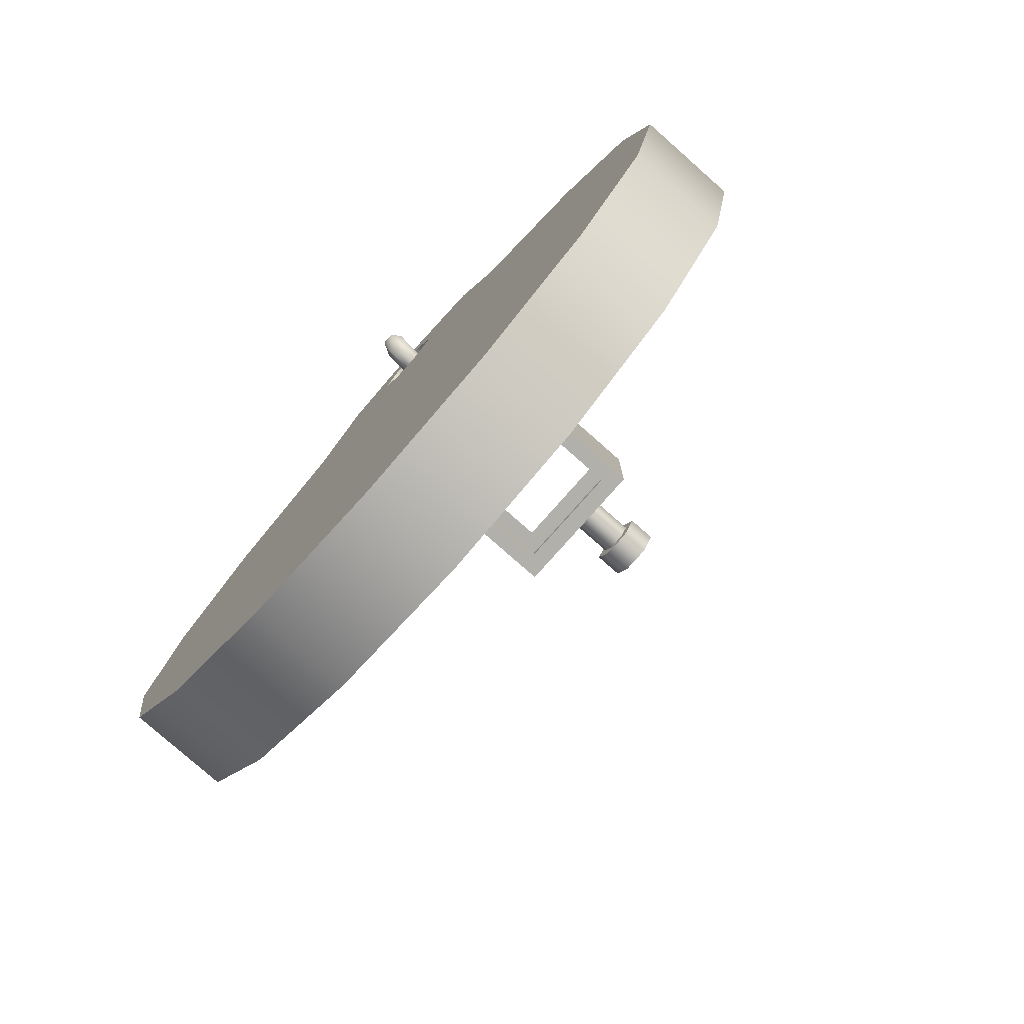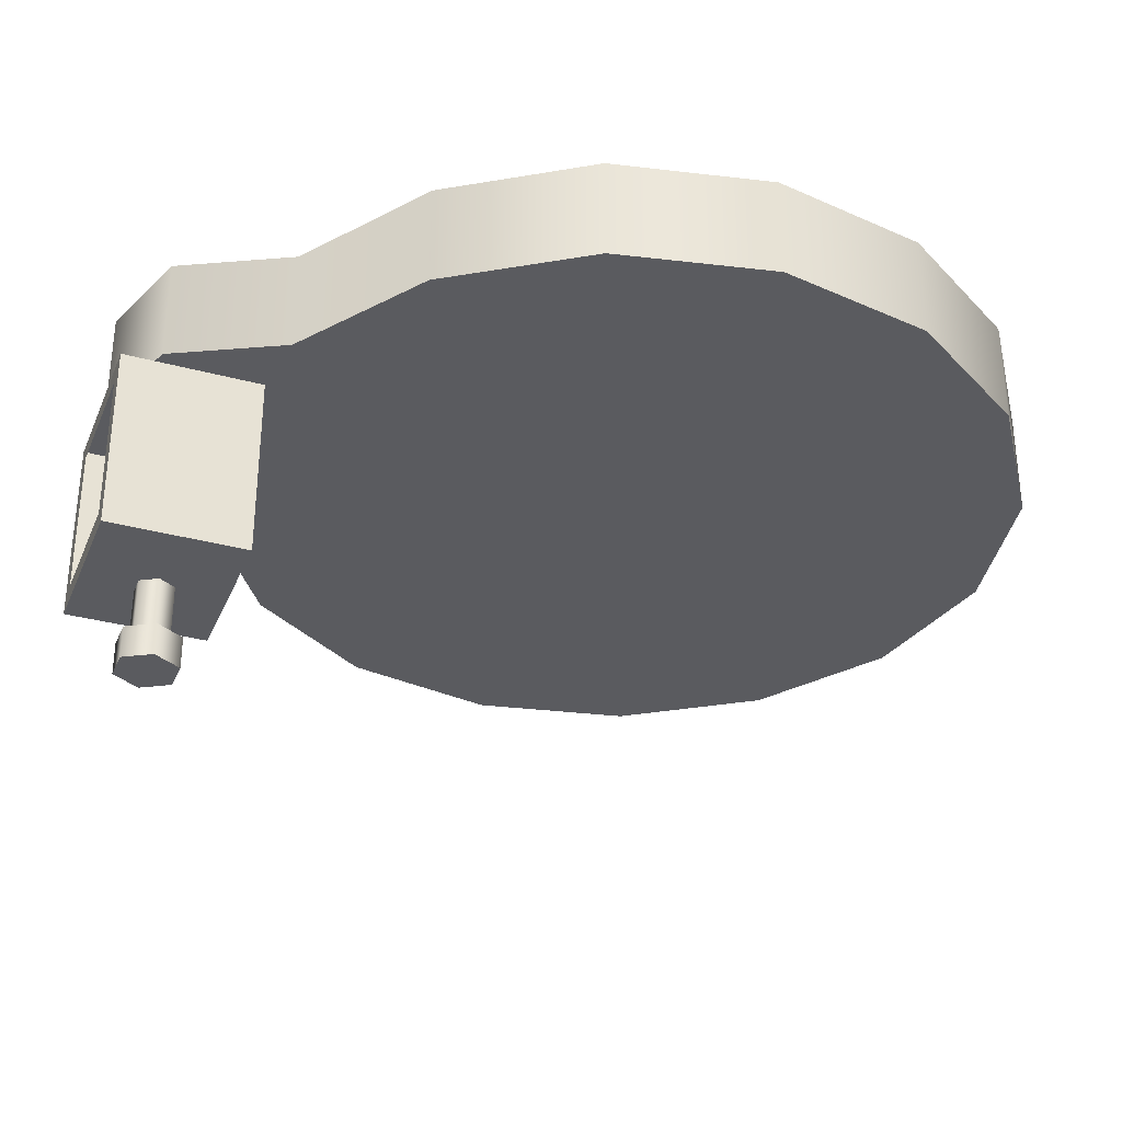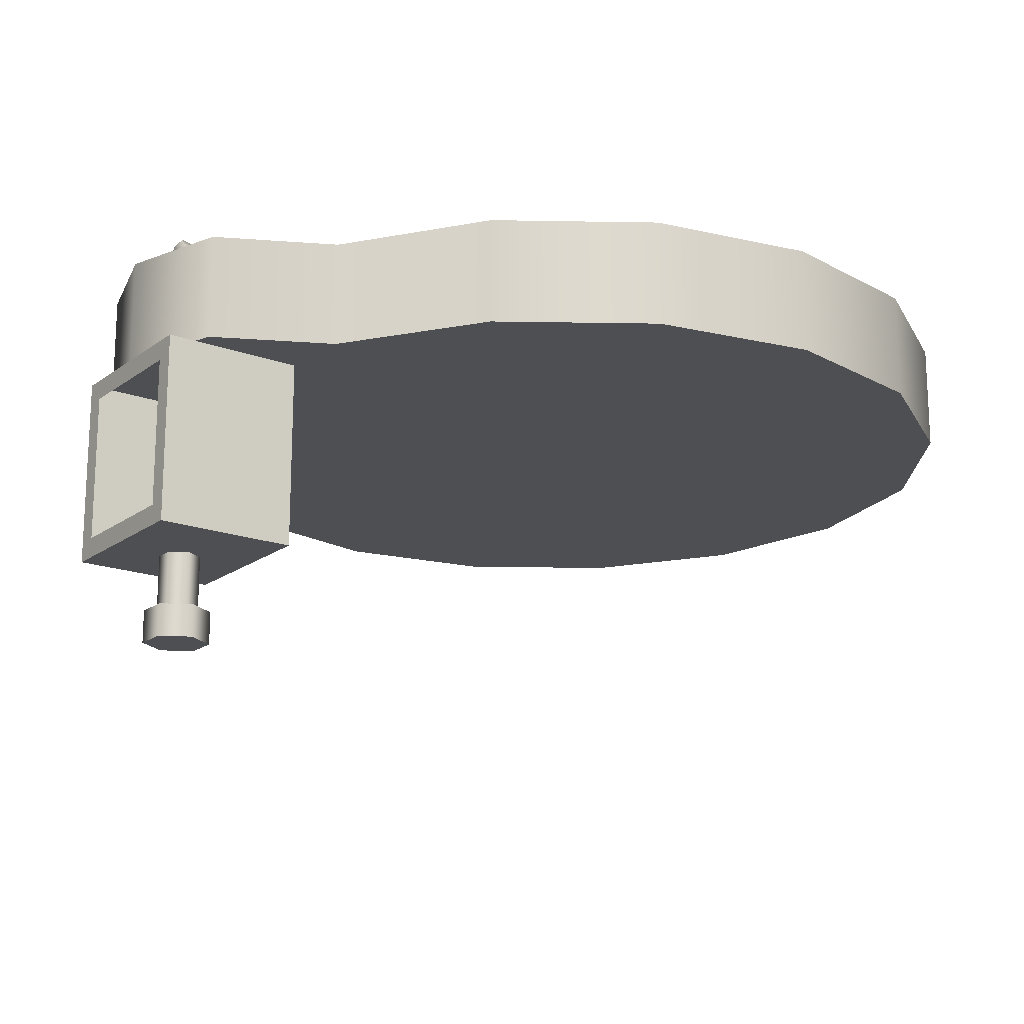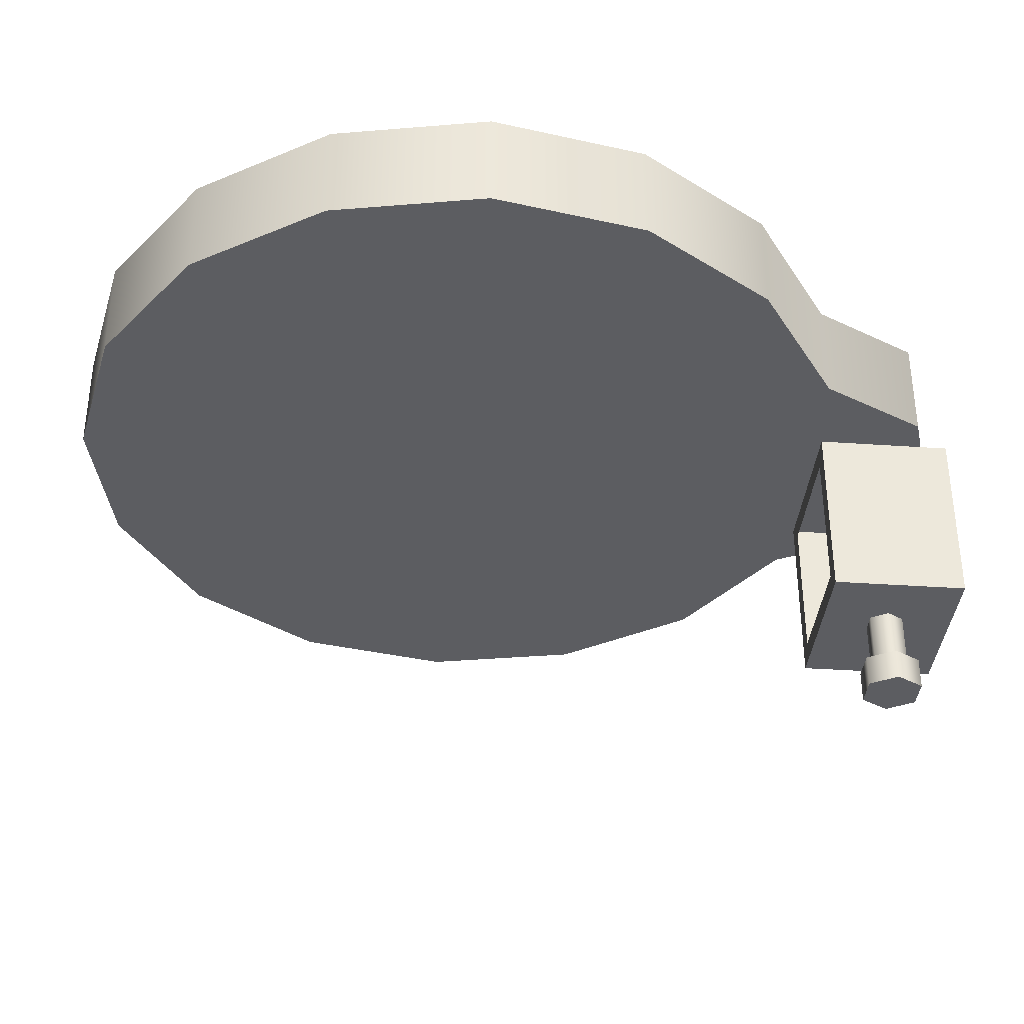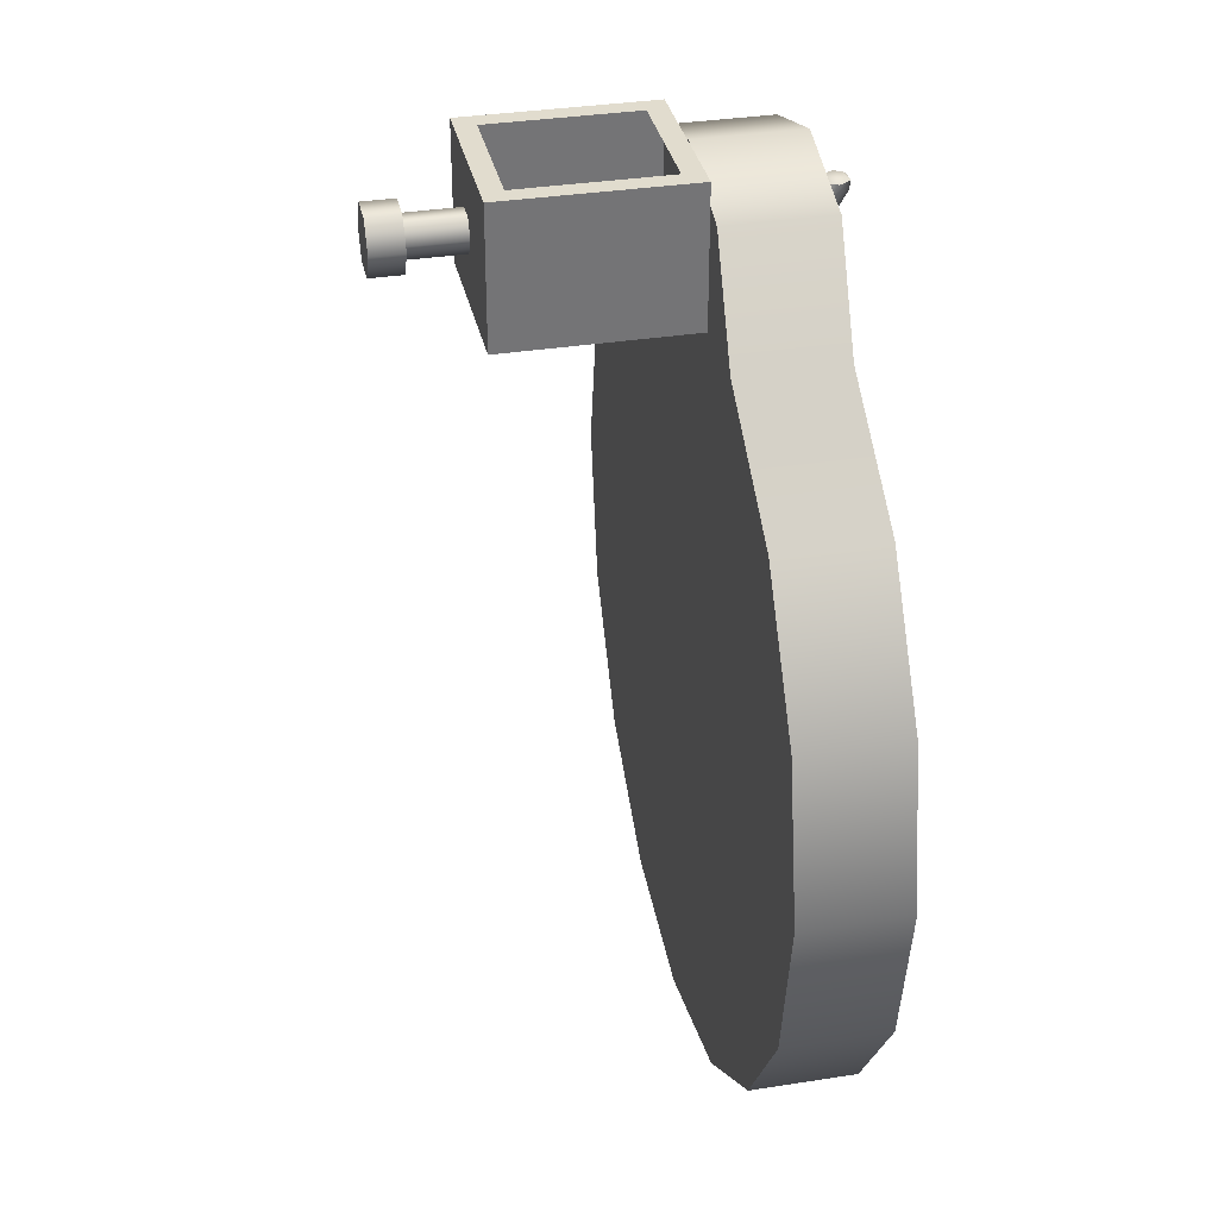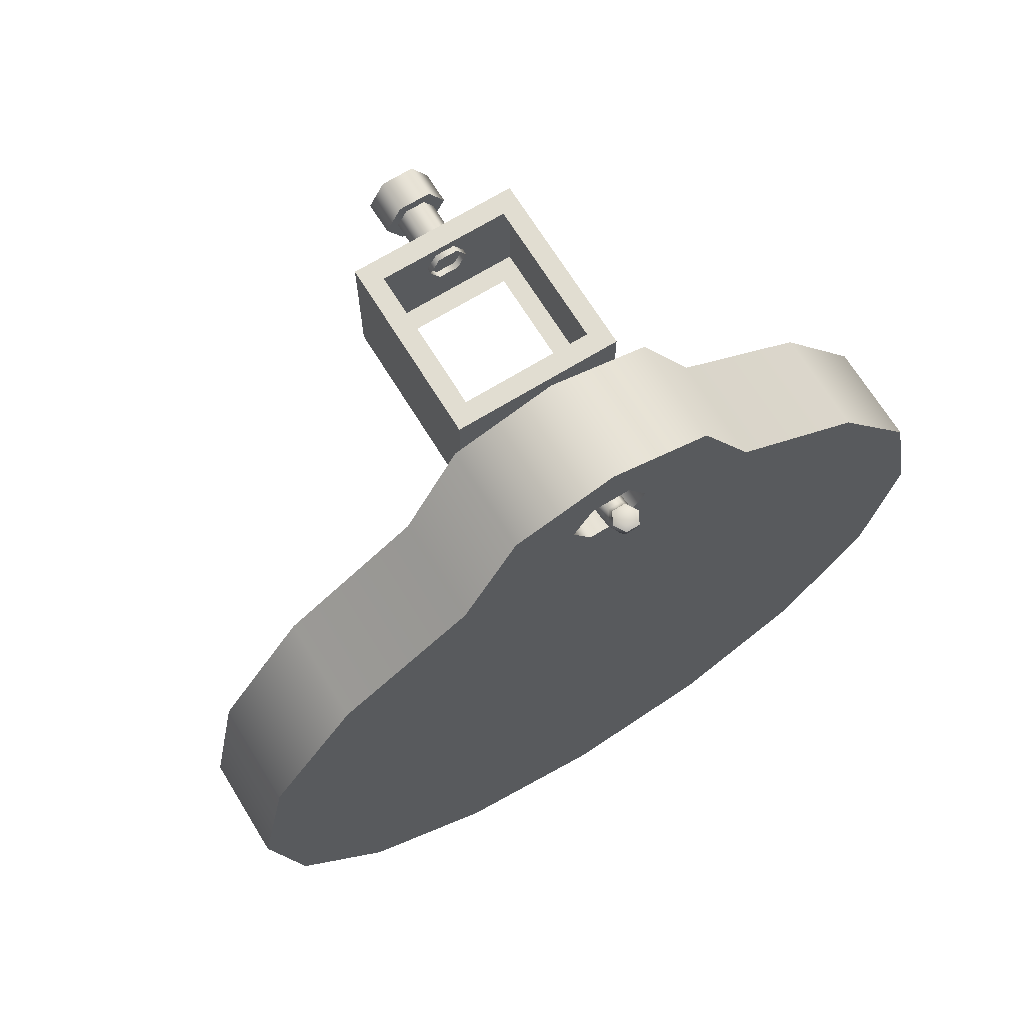
<metadata>
{"format":"obj","ext":"obj","renderer":"f3d","projection":"perspective","resolution":1024,"background":"white","views":[{"elev":-78.4,"azim":48.5,"up":"+Y"},{"elev":-33.0,"azim":-110.5,"up":"+Z"},{"elev":-18.0,"azim":-125.7,"up":"+Z"},{"elev":-36.5,"azim":84.9,"up":"+Z"},{"elev":34.1,"azim":-102.0,"up":"+Y"},{"elev":68.7,"azim":-31.6,"up":"+Y"}]}
</metadata>
<code>
o polySurface41
v 0.00861 0.4439 -0.1356
v -0.007242 0.4439 -0.1356
v -0.01517 0.4302 -0.1356
v -0.007242 0.4165 -0.1356
v 0.00861 0.4165 -0.1356
v 0.01654 0.4302 -0.1356
v 0.00861 0.4439 -0.1197
v -0.007242 0.4439 -0.1197
v -0.01517 0.4302 -0.1197
v -0.007242 0.4165 -0.1197
v 0.00861 0.4165 -0.1197
v 0.01654 0.4302 -0.1197
v 0.00558 0.4387 -0.1197
v -0.004212 0.4387 -0.1197
v -0.009109 0.4302 -0.1197
v -0.004212 0.4217 -0.1197
v 0.00558 0.4217 -0.1197
v 0.01048 0.4302 -0.1197
v 0.00558 0.4387 -0.0892
v -0.004212 0.4387 -0.0892
v -0.009109 0.4302 -0.0892
v -0.004212 0.4217 -0.0892
v 0.00558 0.4217 -0.0892
v 0.01048 0.4302 -0.0892
v -0.03691 0.3967 -0.009857
v 0.02716 0.3967 -0.009857
v 0.02716 0.4649 -0.009857
v -0.03691 0.4649 -0.009857
v -0.03691 0.4649 -0.08224
v 0.02716 0.4649 -0.08224
v 0.02716 0.3967 -0.08224
v -0.03691 0.3967 -0.08224
v -0.04636 0.3967 0.000126
v 0.03661 0.3967 0.000126
v 0.03661 0.4649 0.000126
v -0.04636 0.4649 0.000126
v -0.04636 0.4649 -0.09222
v 0.03661 0.4649 -0.09222
v 0.03661 0.3967 -0.09222
v -0.04636 0.3967 -0.09222
v 0.07908 0.3924 0.05427
v 0.07908 0.3924 0.002142
v 0.05151 0.4465 0.002142
v 0.05151 0.4465 0.05427
v 0.1455 0.348 0.002142
v 0.1455 0.348 0.05427
v 0.1899 0.2815 0.002142
v 0.1899 0.2815 0.05427
v 0.000684 0.4621 0.002142
v 0.000684 0.4621 0.05427
v 0.01045 0.4337 0.002142
v 0.02022 0.4168 0.002142
v 0.02022 0.4168 0.05427
v 0.01045 0.4337 0.05427
v 0.2055 0.2031 0.002142
v 0.2055 0.2031 0.05427
v -0.05014 0.4465 0.002142
v -0.05014 0.4465 0.05427
v -0.01885 0.4168 0.002142
v -0.00908 0.4337 0.002142
v -0.00908 0.4337 0.05427
v -0.01885 0.4168 0.05427
v 0.01045 0.3998 0.002142
v -0.00908 0.3998 0.002142
v -0.00908 0.3998 0.05427
v 0.01045 0.3998 0.05427
v 0.1899 0.1247 0.002142
v 0.1899 0.1247 0.05427
v -0.07771 0.3924 0.002142
v -0.07771 0.3924 0.05427
v -0.1442 0.348 0.002142
v -0.1442 0.348 0.05427
v 0.1455 0.05829 0.002142
v 0.1455 0.05829 0.05427
v -0.1886 0.2815 0.002142
v -0.1886 0.2815 0.05427
v 0.07908 0.01388 0.002142
v 0.07908 0.01388 0.05427
v -0.2042 0.2031 0.002142
v -0.2042 0.2031 0.05427
v 0.000684 -0.001715 0.002142
v 0.000684 -0.001715 0.05427
v -0.1886 0.1247 0.002142
v -0.1886 0.1247 0.05427
v -0.07771 0.01388 0.002142
v -0.07771 0.01388 0.05427
v -0.1442 0.05829 0.002142
v -0.1442 0.05829 0.05427
v 0.004167 0.4332 -0.01291
v -0.002798 0.4332 -0.01291
v -0.002798 0.4332 0.05355
v 0.004167 0.4332 0.05355
v -0.006281 0.4271 -0.01291
v -0.006281 0.4271 0.05355
v -0.002798 0.4211 -0.01291
v -0.002798 0.4211 0.05355
v 0.004167 0.4211 -0.01291
v 0.004167 0.4211 0.05355
v 0.007649 0.4271 -0.01291
v 0.007649 0.4271 0.05355
v 0.004167 0.4345 0.05733
v -0.002798 0.4345 0.05733
v -0.006281 0.4287 0.05918
v -0.002798 0.423 0.06103
v 0.004167 0.423 0.06103
v 0.007649 0.4287 0.05918
v 0.004167 0.4352 0.05879
v -0.002798 0.4352 0.05879
v -0.006281 0.4311 0.06315
v -0.002798 0.4269 0.06752
v 0.004167 0.4269 0.06752
v 0.007649 0.4311 0.06315
v 0.004167 0.4367 0.05984
v -0.002798 0.4367 0.05984
v -0.006281 0.4352 0.0657
v -0.002798 0.4338 0.07155
v 0.004167 0.4338 0.07155
v 0.007649 0.4352 0.0657
v 0.004167 0.4384 0.0603
v -0.002798 0.4384 0.0603
v -0.006281 0.4384 0.06632
v -0.002798 0.4384 0.07235
v 0.004167 0.4384 0.07235
v 0.007649 0.4384 0.06632
v 0.002901 0.44 0.06249
v -0.001533 0.44 0.06249
v -0.003751 0.44 0.06632
v -0.001533 0.44 0.07016
v 0.002901 0.44 0.07016
v 0.005119 0.44 0.06632
f 1 2 8 7
f 2 3 9 8
f 3 4 10 9
f 4 5 11 10
f 5 6 12 11
f 6 1 7 12
f 1 6 5 4 3 2
f 7 8 14 13
f 8 9 15 14
f 9 10 16 15
f 10 11 17 16
f 11 12 18 17
f 12 7 13 18
f 13 14 20 19
f 14 15 21 20
f 15 16 22 21
f 16 17 23 22
f 17 18 24 23
f 18 13 19 24
f 33 34 35 36
f 37 38 39 40
f 34 39 38 35
f 40 33 36 37
f 25 26 34 33
f 27 28 36 35
f 29 30 38 37
f 31 32 40 39
f 26 31 39 34
f 30 27 35 38
f 32 25 33 40
f 28 29 37 36
f 41 42 43 44
f 45 42 41 46
f 47 45 46 48
f 43 49 50 44
f 51 52 53 54
f 55 47 48 56
f 49 57 58 50
f 59 60 61 62
f 63 64 65 66
f 67 55 56 68
f 69 70 58 57
f 69 71 72 70
f 73 67 68 74
f 71 75 76 72
f 77 73 74 78
f 75 79 80 76
f 81 77 78 82
f 79 83 84 80
f 85 81 82 86
f 83 87 88 84
f 87 85 86 88
f 52 63 66 53
f 64 59 62 65
f 50 58 62 61
f 44 50 54 53
f 51 54 61 60
f 41 44 53 66
f 58 70 65 62
f 78 74 88 86
f 74 68 84 88
f 68 56 80 84
f 56 48 76 80
f 48 46 72 76
f 46 41 70 72
f 66 65 70 41
f 82 78 86
f 57 49 60 59
f 49 43 52 51
f 69 57 59 64
f 43 42 63 52
f 73 77 85 87
f 45 47 75 71
f 47 55 79 75
f 55 67 83 79
f 67 73 87 83
f 42 45 71 69
f 64 63 42 69
f 77 81 85
f 61 54 50
f 60 49 51
f 89 90 91 92
f 90 93 94 91
f 93 95 96 94
f 95 97 98 96
f 97 99 100 98
f 99 89 92 100
f 92 91 102 101
f 91 94 103 102
f 94 96 104 103
f 96 98 105 104
f 98 100 106 105
f 100 92 101 106
f 101 102 108 107
f 102 103 109 108
f 103 104 110 109
f 104 105 111 110
f 105 106 112 111
f 106 101 107 112
f 107 108 114 113
f 108 109 115 114
f 109 110 116 115
f 110 111 117 116
f 111 112 118 117
f 112 107 113 118
f 113 114 120 119
f 114 115 121 120
f 115 116 122 121
f 116 117 123 122
f 117 118 124 123
f 118 113 119 124
f 119 120 126 125
f 120 121 127 126
f 121 122 128 127
f 122 123 129 128
f 123 124 130 129
f 124 119 125 130
f 127 128 129 130
f 126 127 130 125

</code>
